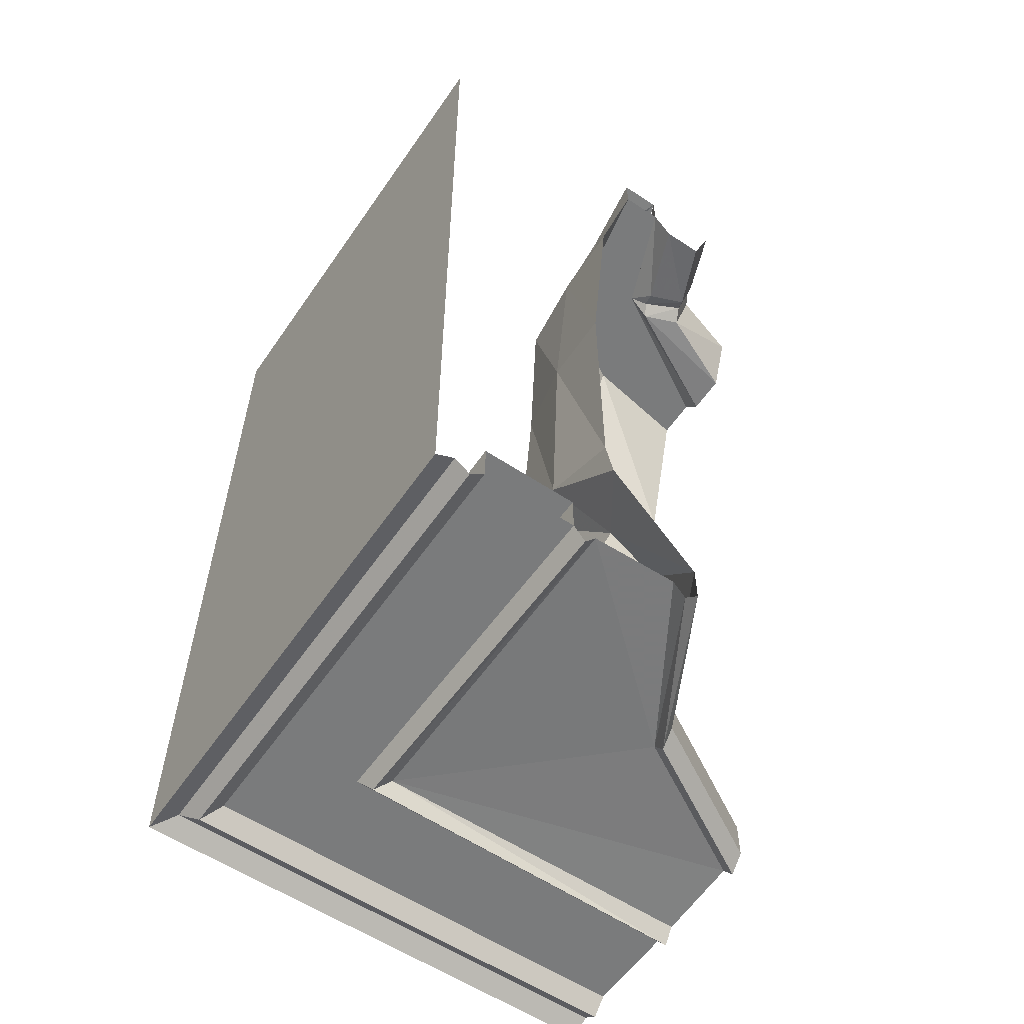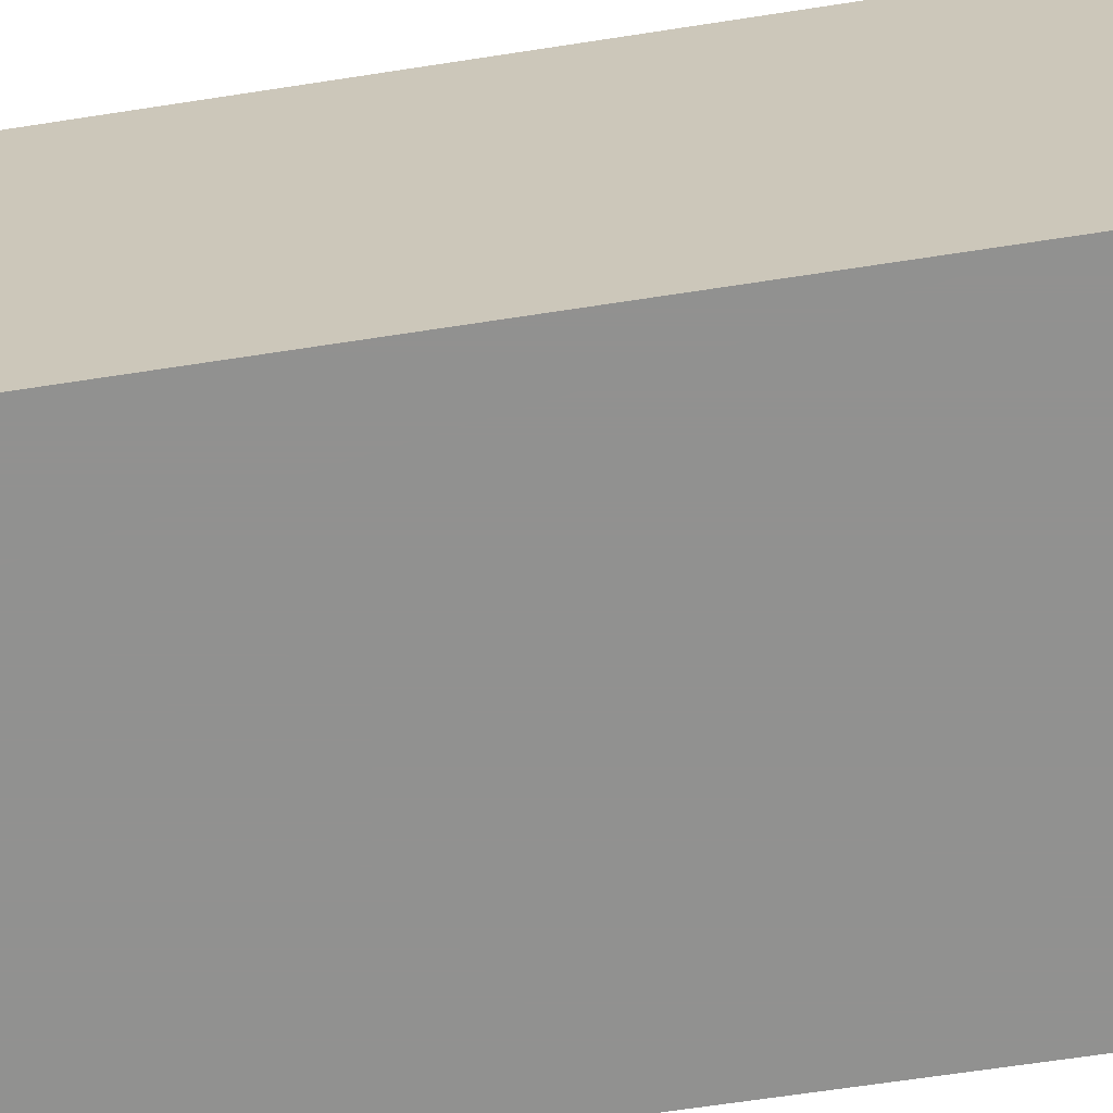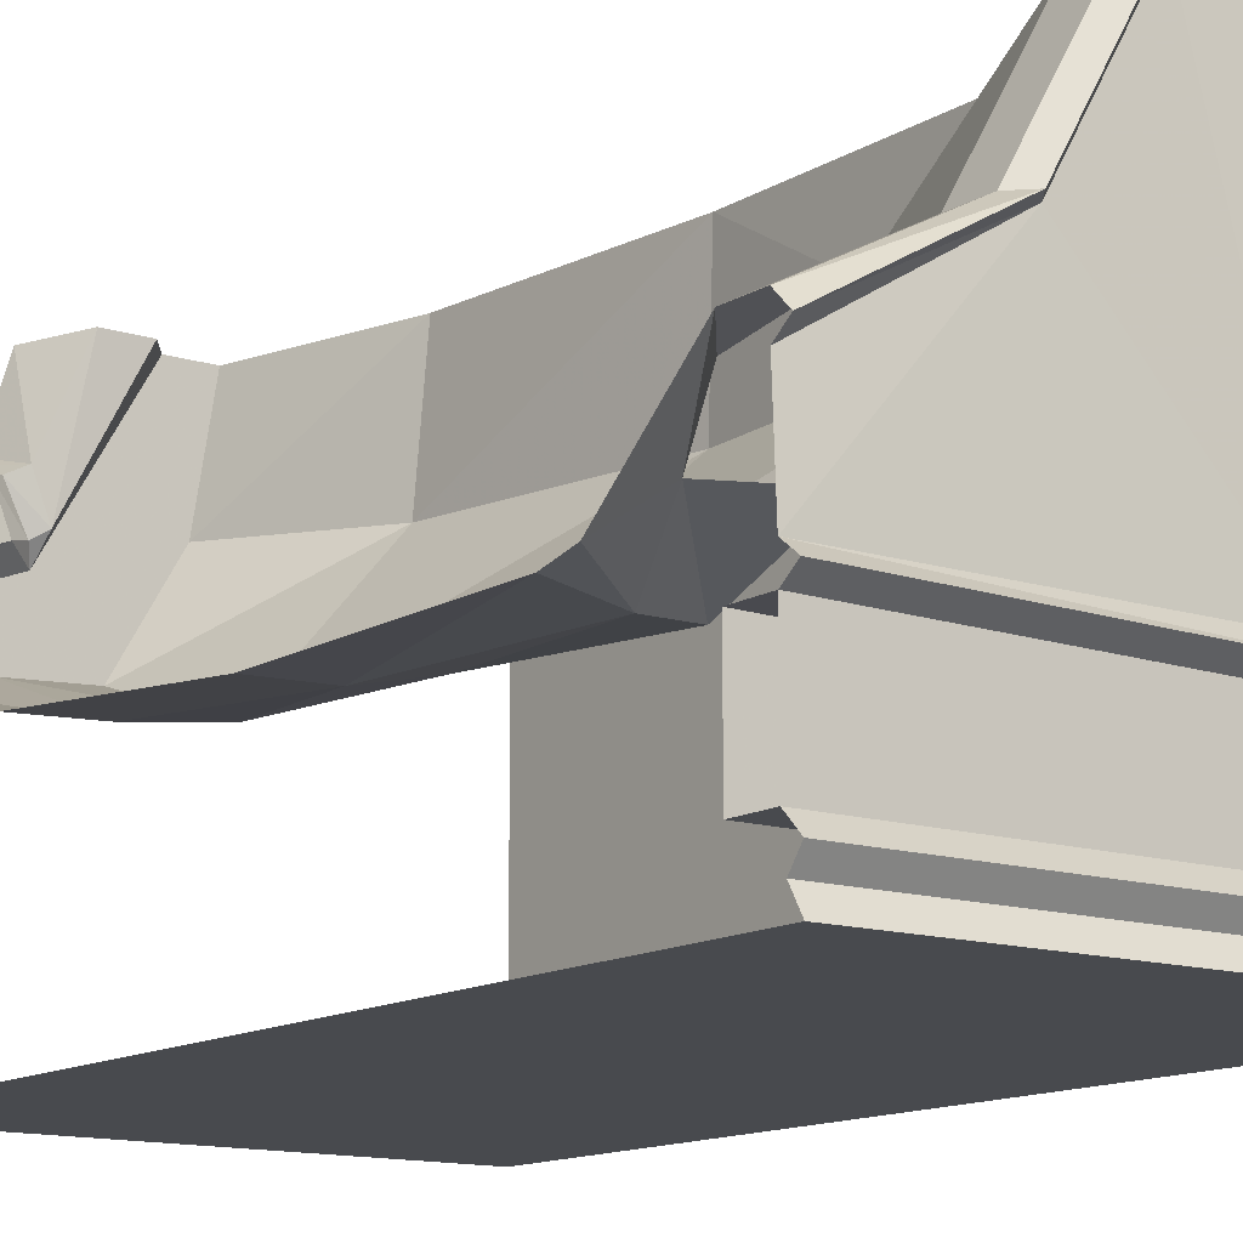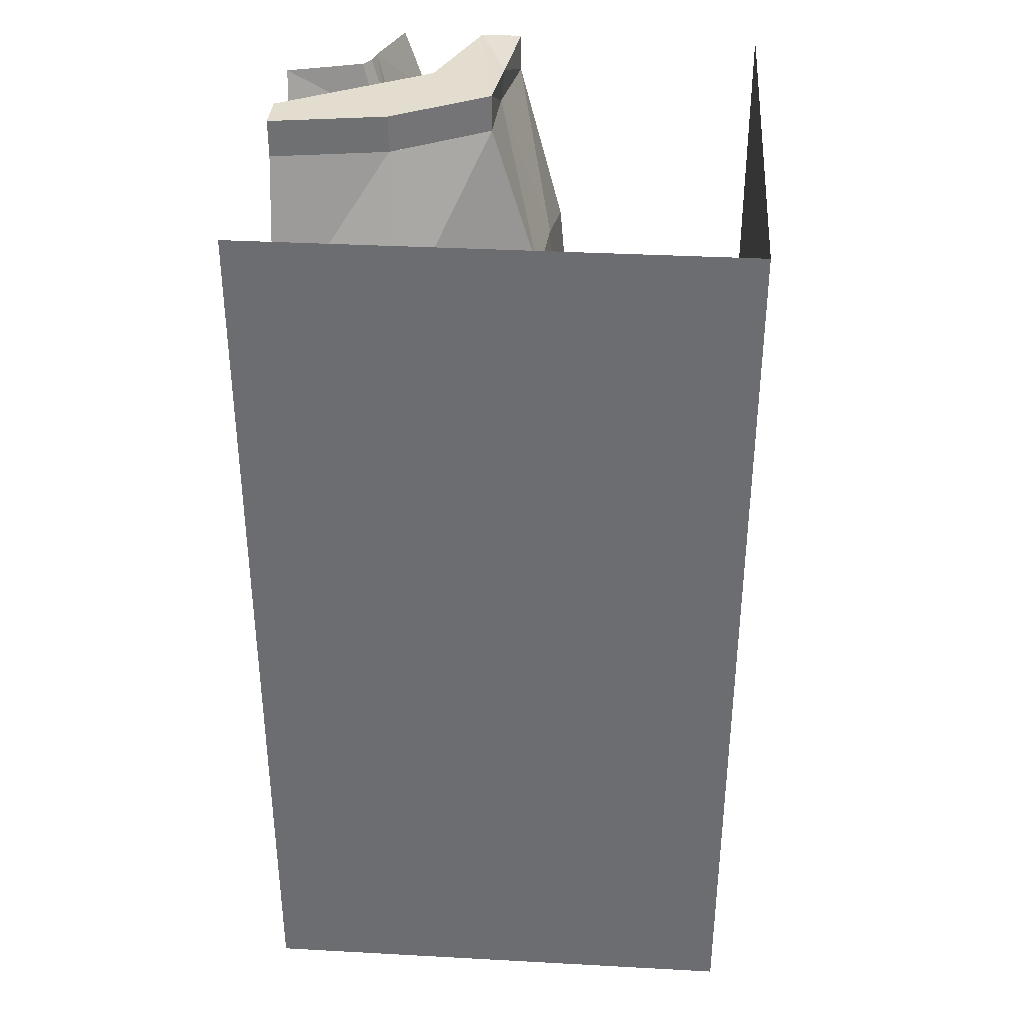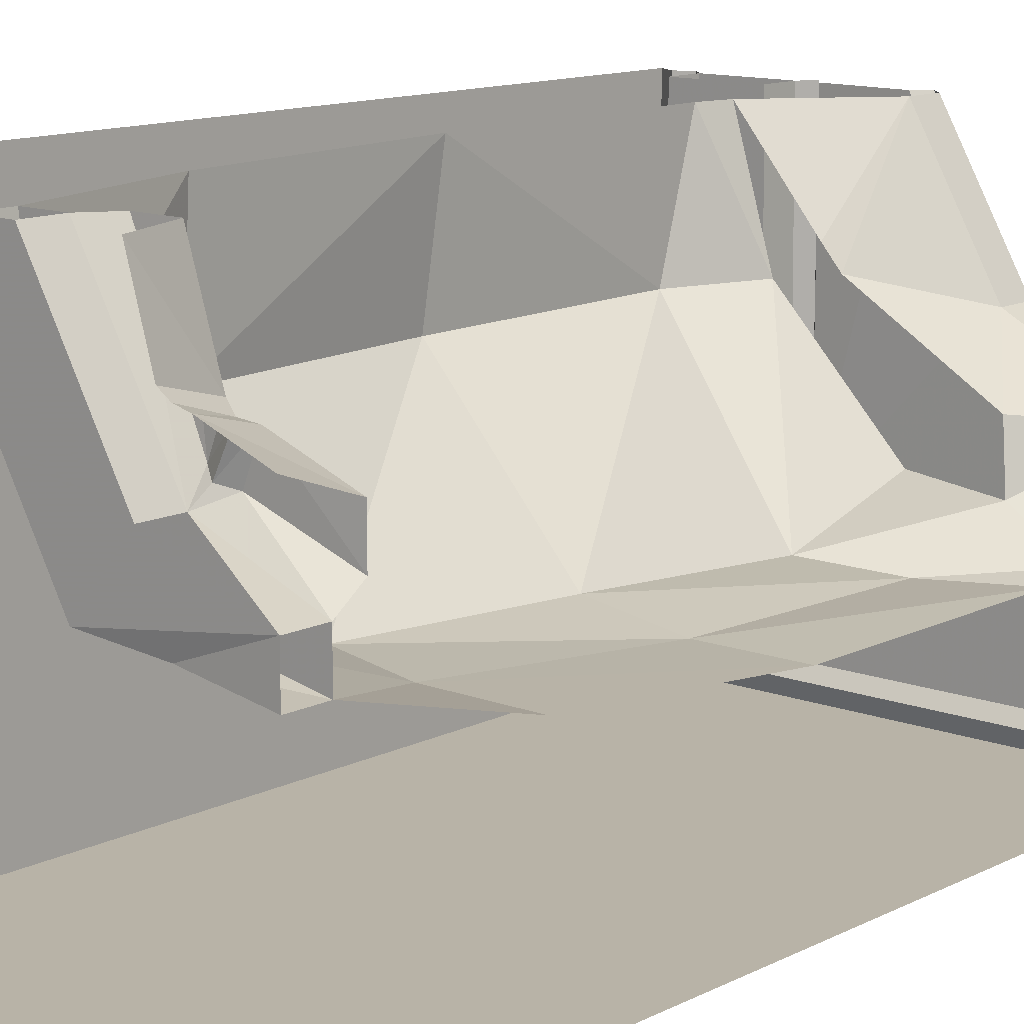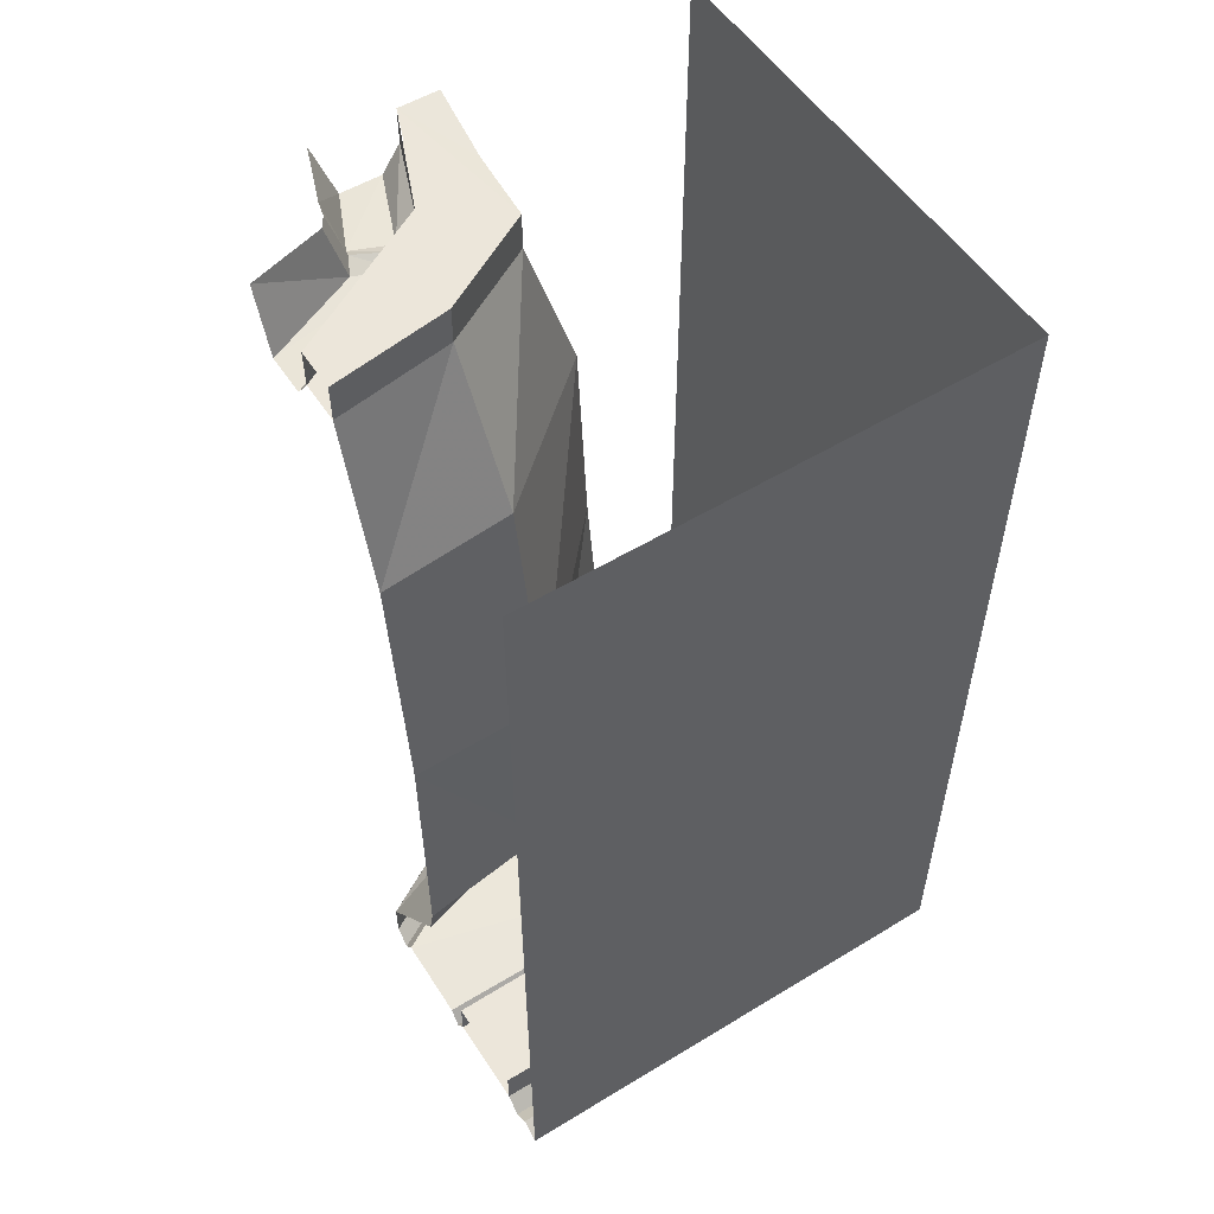
<metadata>
{"format":"obj","ext":"obj","renderer":"f3d","projection":"perspective","resolution":1024,"background":"white","views":[{"elev":-58.3,"azim":-124.4,"up":"+Y"},{"elev":-66.0,"azim":98.8,"up":"+Z"},{"elev":-13.1,"azim":-36.3,"up":"+Z"},{"elev":35.5,"azim":94.1,"up":"+Y"},{"elev":12.7,"azim":-138.8,"up":"+Z"},{"elev":54.3,"azim":57.2,"up":"+Y"}]}
</metadata>
<code>
v -0.5 -0.07812 0.01562
v -0.5 -0.4297 -0.07812
v -0.3281 -0.3906 -0.0625
v -0.3281 -0.07812 0.04688
v -0.5 -0.07812 0.1016
v -0.1719 -0.07812 0.05469
v -0.2812 -0.07812 0.1875
v -0.3281 -0.1172 0.2109
v -0.5 -0.1328 0.1406
v -0.3594 -0.1172 0.2891
v -0.5 -0.1328 0.2266
v -0.375 0 0.3203
v -0.5 0 0.2734
v -0.3359 -0.8984 -0.1094
v -0.1719 -0.4062 -0.04688
v -0.5 -0.9453 -0.125
v -0.5 -1.484 -0.125
v -0.3281 -1.406 -0.125
v -0.1797 -0.8672 -0.07031
v 0.1406 -0.9141 0.2266
v 0.07031 -0.4062 0.2344
v -0.1797 -1.328 -0.1016
v 0.125 -1.406 0.2344
v 0.125 -0.9453 0.5
v 0.07812 -0.4297 0.5
v -0.05469 -0.07812 0.2578
v -0.1719 0 0.05469
v -0.3281 -0.007812 0.03906
v -0.5 0 0.01562
v -0.5 0 0.1016
v -0.2812 0 0.1875
v -0.05469 0 0.2578
v -0.1016 0 0.5
v -0.1016 -0.07812 0.5
v -0.1406 -0.1328 0.5
v -0.2734 -0.1172 0.2344
v -0.2969 -0.1016 0.2188
v -0.3359 -0.1016 0.2969
v -0.3438 0 0.3281
v -0.3047 -0.1172 0.3125
v -0.3203 0 0.3438
v -0.2734 0 0.5
v -0.2266 -0.1328 0.5
v -0.5 -1.555 -0.1094
v -0.3828 -1.555 -0.03125
v -0.1953 -1.578 -0.01562
v 0.03125 -1.555 0.2422
v 0.125 -1.484 0.5
v 0.5 -1.875 -0.5
v -0.5 -1.875 -0.5
v -0.5 0 -0.5
v 0.5 0 -0.5
v 0.5 0 0.5
v 0.5 -1.875 0.5
v 0.4609 -1.852 -0.4609
v -0.5 -1.852 -0.4609
v -0.01562 -0.07812 0.5
v 0.1094 -1.555 0.5
v -0.01562 0 0.5
v 0.2031 -1.844 -0.2188
v -0.5 -1.844 -0.2109
v 0.3984 -1.844 -0.3984
v 0.3984 -1.844 0.5
v 0.2109 -1.844 0.5
v 0.1797 -1.875 -0.1953
v -0.5 -1.875 -0.1875
v -0.5 -1.766 -0.2109
v 0.2031 -1.766 -0.2188
v 0.2109 -1.766 0.5
v 0.3984 -1.766 0.5
v 0.3984 -1.766 -0.3984
v 0.4297 -1.875 -0.4297
v 0.4297 -1.875 0.5
v 0.4609 -1.852 0.5
v -0.5 -1.844 -0.3984
v -0.5 -1.875 -0.4297
v -0.5 -1.766 -0.3984
v 0.1875 -1.875 0.5
v 0.1641 -1.844 0.5
v 0.1641 -1.844 -0.1641
v -0.2031 -1.867 0.2031
v -0.2344 -1.836 0.2031
v -0.5 -1.836 0.0625
v -0.5 -1.867 0.03125
v -0.1797 -1.836 0.2031
v -0.007812 -1.836 0.5
v -0.03125 -1.867 0.5
v -0.0625 -1.836 0.5
v -0.2344 -1.758 0.2031
v -0.5 -1.758 0.0625
v -0.5 -1.844 -0.1641
v -0.5 -1.836 0.007812
v -0.0625 -1.758 0.5
v -0.05469 -1.555 0.3047
v -0.1094 -1.531 0.2656
v -0.3594 -1.578 0.08594
f 1 2 3
f 1 3 4
f 5 7 8
f 5 8 9
f 9 8 10
f 9 10 11
f 11 10 12
f 11 12 13
f 15 21 6
f 15 6 4
f 15 4 3
f 21 25 26
f 21 26 6
f 6 26 27
f 6 27 4
f 4 27 28
f 4 28 1
f 1 28 29
f 7 33 34
f 7 34 35
f 7 35 36
f 41 40 42
f 42 40 43
f 43 40 36
f 43 36 35
f 18 17 44
f 18 44 45
f 18 45 22
f 22 45 46
f 22 46 47
f 22 47 23
f 23 47 48
f 30 7 5
f 26 25 57
f 48 47 58
f 59 32 26
f 59 26 57
f 26 32 27
f 69 68 70
f 70 68 71
f 67 77 71
f 67 71 68
f 1 4 5
f 5 4 6
f 5 6 7
f 26 57 34
f 26 34 7
f 26 7 6
f 60 61 62
f 60 62 63
f 60 63 64
f 61 75 62
f 14 15 3
f 14 3 16
f 14 19 15
f 15 19 20
f 15 20 21
f 16 3 2
f 20 24 21
f 21 24 25
f 7 36 37
f 39 38 40
f 39 40 41
f 49 54 55
f 49 55 56
f 49 56 50
f 38 37 36
f 38 36 40
f 60 64 65
f 60 65 66
f 60 66 61
f 73 72 55
f 73 55 74
f 74 55 54
f 72 76 56
f 72 56 55
f 78 65 64
f 81 82 83
f 81 83 84
f 81 84 85
f 81 85 86
f 81 86 87
f 81 87 88
f 81 88 82
f 82 88 89
f 82 89 90
f 82 90 83
f 91 80 85
f 91 85 92
f 92 85 84
f 93 94 95
f 93 95 89
f 93 89 88
f 93 58 94
f 44 90 45
f 45 90 96
f 96 90 89
f 96 89 95
f 80 79 86
f 80 86 85
f 14 16 17
f 14 17 18
f 14 18 19
f 19 18 22
f 19 22 23
f 19 23 20
f 20 23 24
f 23 48 24
f 60 61 67
f 60 67 68
f 60 68 64
f 64 68 69
f 70 71 62
f 70 62 63
f 63 62 72
f 63 72 73
f 62 75 76
f 62 76 72
f 62 71 75
f 75 71 77
f 78 79 80
f 78 80 65
f 80 91 65
f 65 91 66
f 29 28 30
f 30 28 27
f 30 27 31
f 31 27 32
f 31 32 33
f 31 33 7
f 7 37 8
f 8 37 10
f 10 37 38
f 10 38 12
f 12 38 39
f 32 59 33
f 49 50 51
f 49 51 52
f 49 52 53
f 49 53 54

</code>
